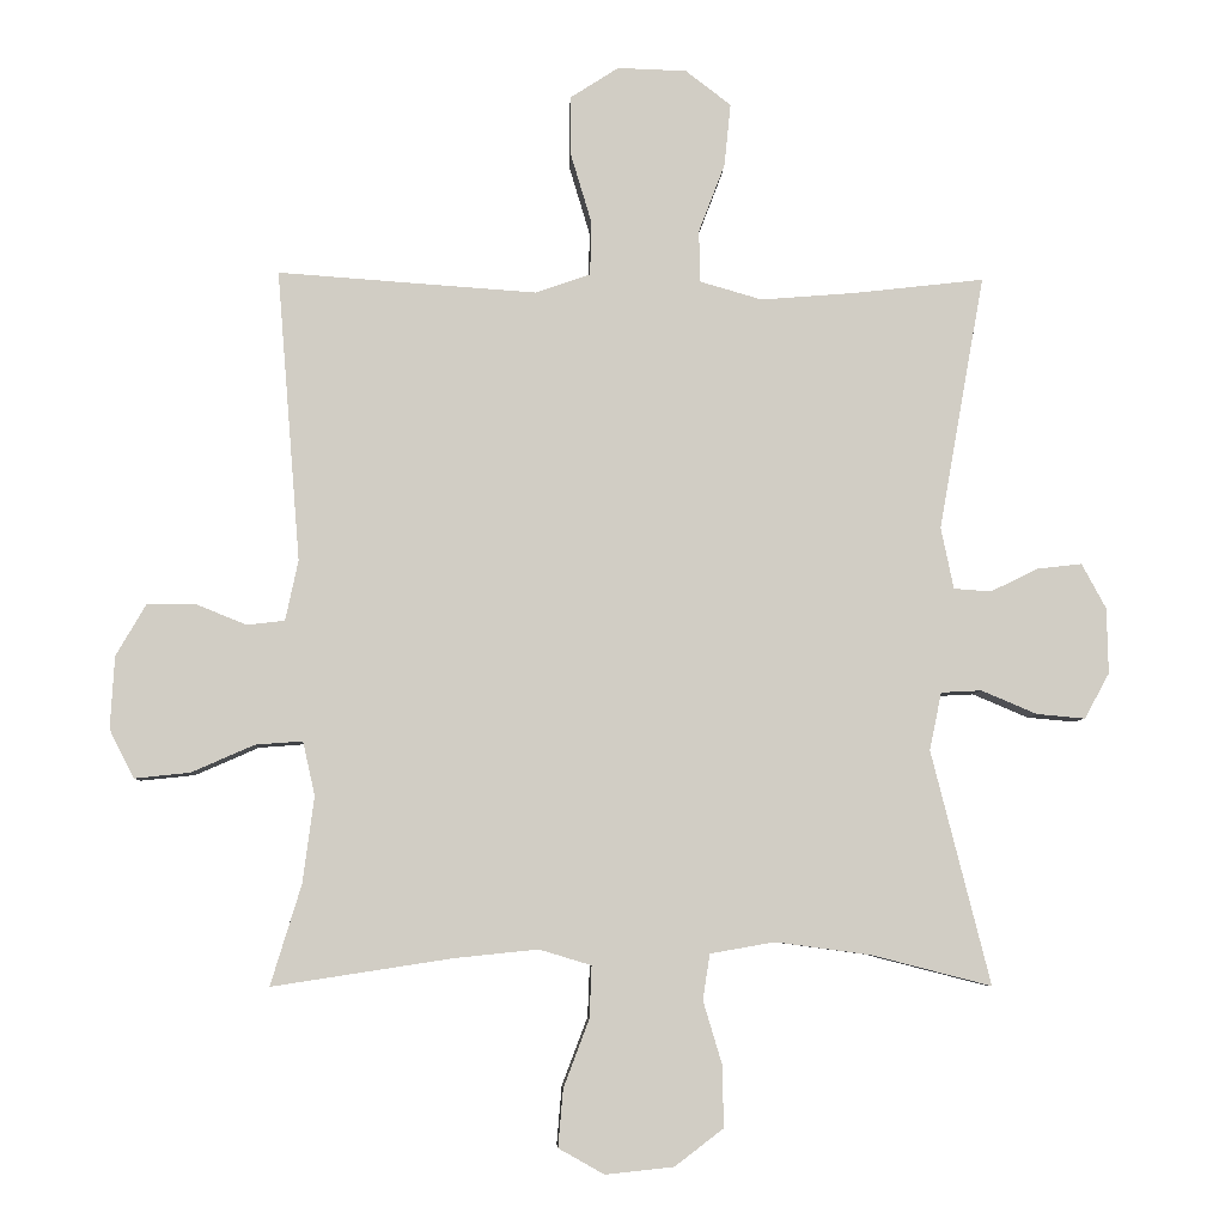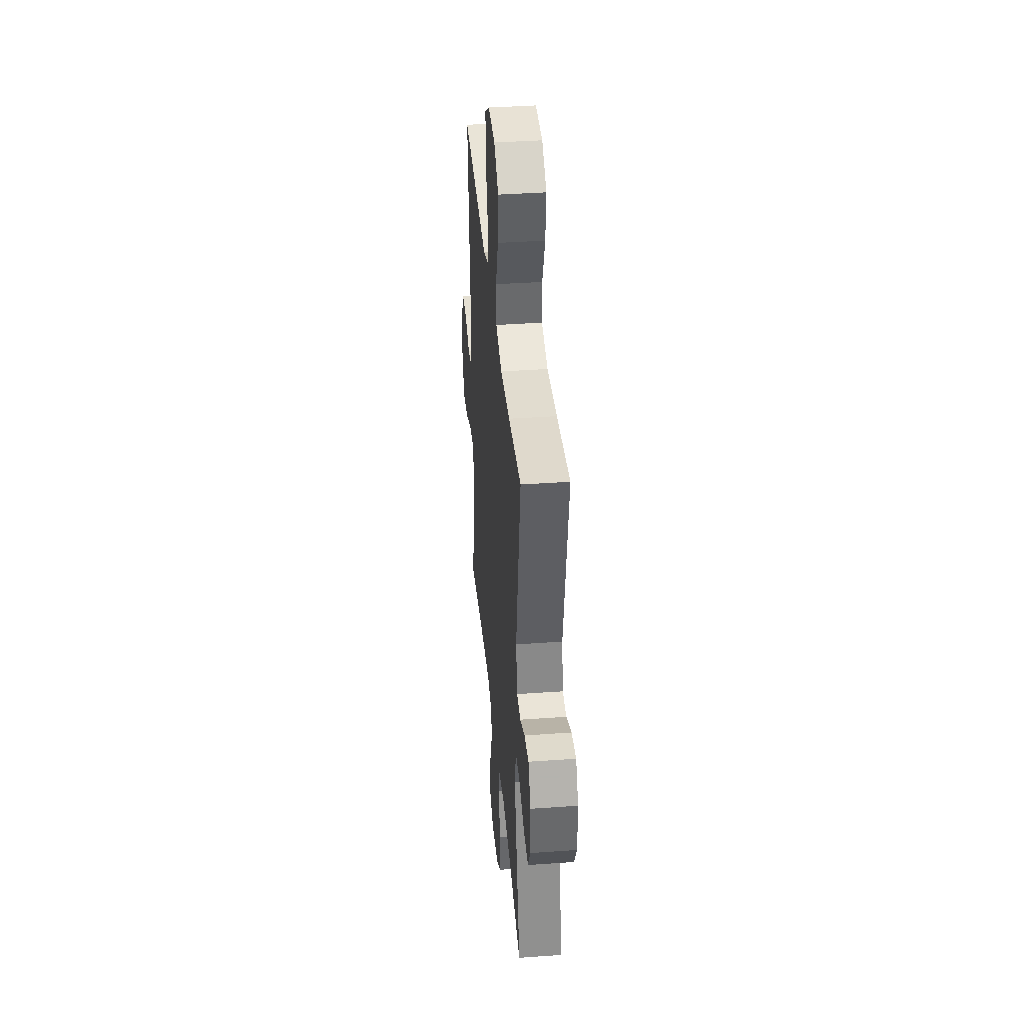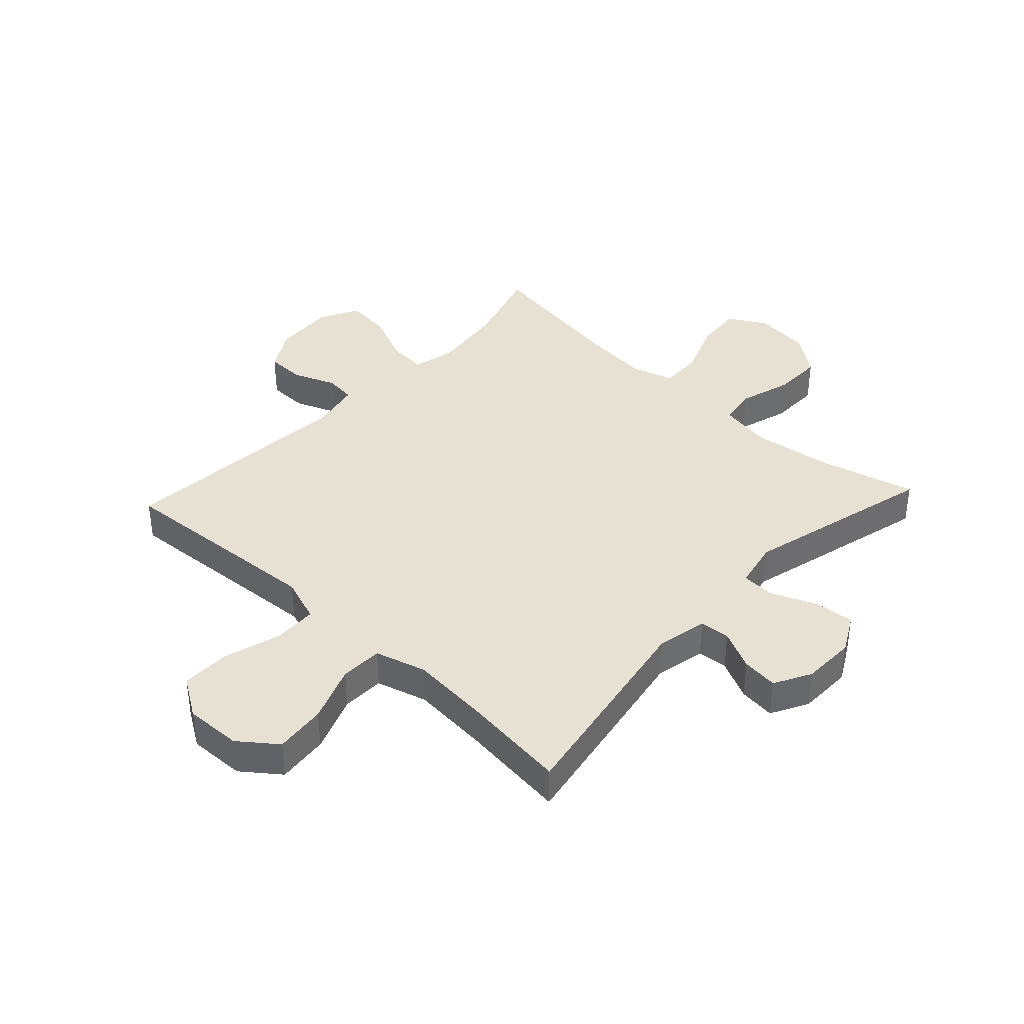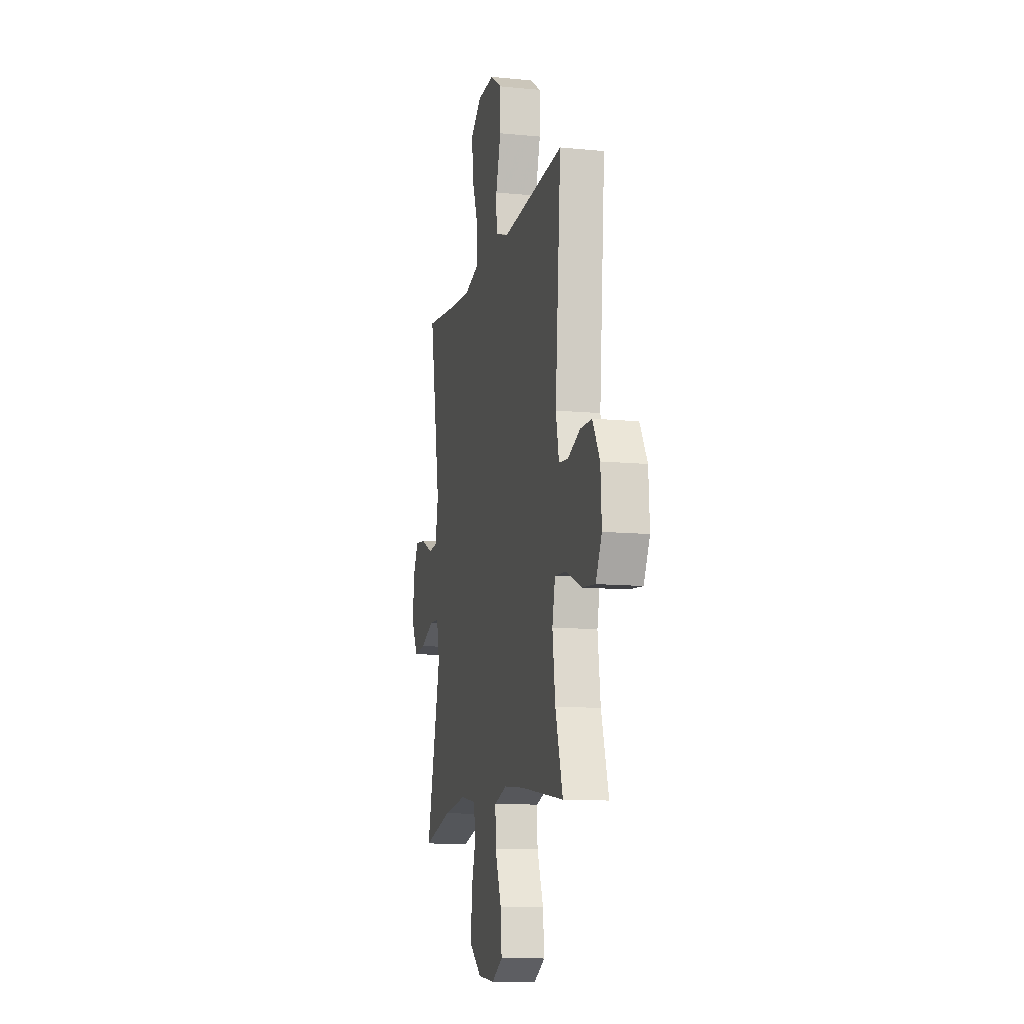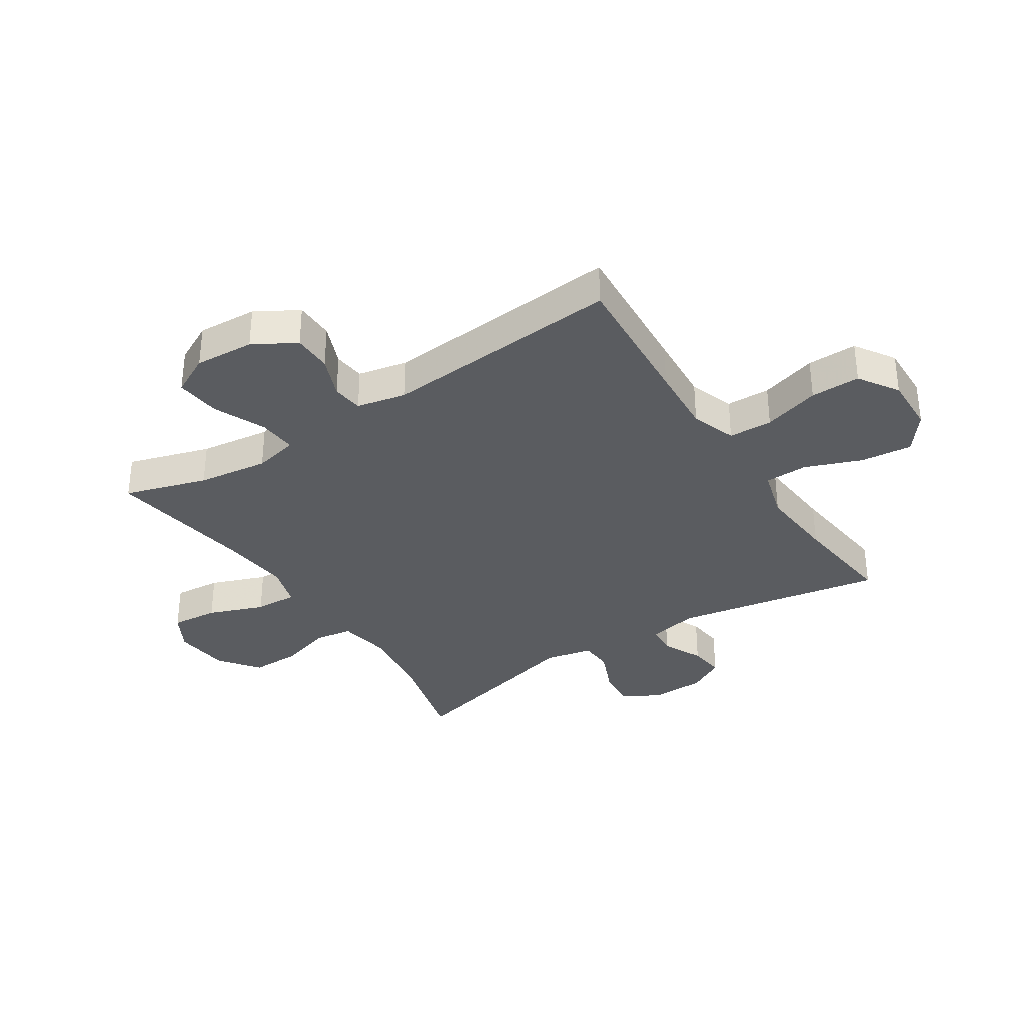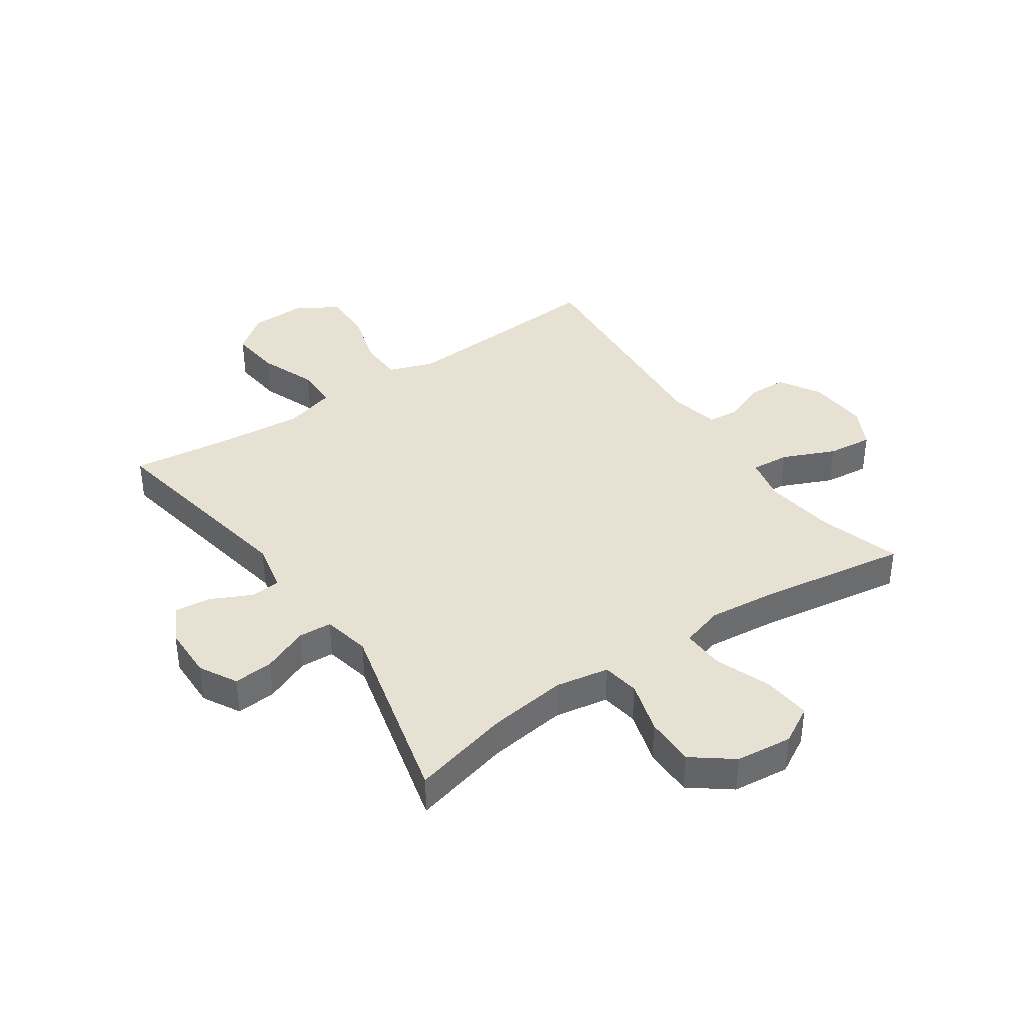
<metadata>
{"format":"obj","ext":"obj","renderer":"f3d","projection":"perspective","resolution":1024,"background":"white","views":[{"elev":-6.1,"azim":-2.6,"up":"+Z"},{"elev":39.0,"azim":84.9,"up":"+Z"},{"elev":38.8,"azim":43.0,"up":"+Y"},{"elev":-11.6,"azim":-103.2,"up":"+Z"},{"elev":-34.2,"azim":-57.0,"up":"+Y"},{"elev":38.6,"azim":145.6,"up":"+Y"}]}
</metadata>
<code>
v 0.5 0.07 -0.5
v 0.332 0.07 -0.457
v 0.198 0.07 -0.439
v 0.107 0.07 -0.455
v 0.097 0.07 -0.519
v 0.124 0.07 -0.609
v 0.125 0.07 -0.694
v 0.057 0.07 -0.746
v -0.039 0.07 -0.756
v -0.103 0.07 -0.72
v -0.096 0.07 -0.639
v -0.06 0.07 -0.544
v -0.057 0.07 -0.471
v -0.13 0.07 -0.449
v -0.247 0.07 -0.461
v -0.5 0.07 -0.5
v -0.457 0.07 -0.359
v -0.441 0.07 -0.238
v -0.458 0.07 -0.162
v -0.524 0.07 -0.167
v -0.613 0.07 -0.206
v -0.69 0.07 -0.214
v -0.725 0.07 -0.146
v -0.719 0.07 -0.044
v -0.677 0.07 0.028
v -0.61 0.07 0.029
v -0.538 0.07 0
v -0.485 0.07 0.006
v -0.467 0.07 0.091
v -0.5 0.07 0.5
v -0.256 0.07 0.483
v -0.137 0.07 0.475
v -0.06 0.07 0.502
v -0.058 0.07 0.577
v -0.087 0.07 0.674
v -0.088 0.07 0.759
v -0.02 0.07 0.803
v 0.077 0.07 0.8
v 0.141 0.07 0.751
v 0.132 0.07 0.663
v 0.095 0.07 0.566
v 0.097 0.07 0.493
v 0.184 0.07 0.468
v 0.318 0.07 0.479
v 0.5 0.07 0.5
v 0.436 0.07 0.142
v 0.454 0.07 0.056
v 0.506 0.07 0.052
v 0.574 0.07 0.085
v 0.636 0.07 0.092
v 0.67 0.07 0.029
v 0.672 0.07 -0.063
v 0.637 0.07 -0.127
v 0.569 0.07 -0.121
v 0.491 0.07 -0.088
v 0.434 0.07 -0.091
v 0.417 0.07 -0.172
v 0.5 0 -0.5
v 0.332 0 -0.457
v 0.198 0 -0.439
v 0.107 0 -0.455
v 0.097 0 -0.519
v 0.124 0 -0.609
v 0.125 0 -0.694
v 0.057 0 -0.746
v -0.039 0 -0.756
v -0.103 0 -0.72
v -0.096 0 -0.639
v -0.06 0 -0.544
v -0.057 0 -0.471
v -0.13 0 -0.449
v -0.247 0 -0.461
v -0.5 0 -0.5
v -0.457 0 -0.359
v -0.441 0 -0.238
v -0.458 0 -0.162
v -0.524 0 -0.167
v -0.613 0 -0.206
v -0.69 0 -0.214
v -0.725 0 -0.146
v -0.719 0 -0.044
v -0.677 0 0.028
v -0.61 0 0.029
v -0.538 0 0
v -0.485 0 0.006
v -0.467 0 0.091
v -0.5 0 0.5
v -0.256 0 0.483
v -0.137 0 0.475
v -0.06 0 0.502
v -0.058 0 0.577
v -0.087 0 0.674
v -0.088 0 0.759
v -0.02 0 0.803
v 0.077 0 0.8
v 0.141 0 0.751
v 0.132 0 0.663
v 0.095 0 0.566
v 0.097 0 0.493
v 0.184 0 0.468
v 0.318 0 0.479
v 0.5 0 0.5
v 0.436 0 0.142
v 0.454 0 0.056
v 0.506 0 0.052
v 0.574 0 0.085
v 0.636 0 0.092
v 0.67 0 0.029
v 0.672 0 -0.063
v 0.637 0 -0.127
v 0.569 0 -0.121
v 0.491 0 -0.088
v 0.434 0 -0.091
v 0.417 0 -0.172
f 53 54 55
f 52 53 55
f 51 52 55
f 50 51 55
f 49 50 55
f 48 49 55
f 47 48 55 56
f 46 47 56 57
f 44 45 46
f 43 44 46 57
f 39 40 41
f 38 39 41
f 37 38 41
f 36 37 41
f 35 36 41
f 34 35 41
f 33 34 41 42
f 57 1 2
f 43 57 2
f 42 43 2
f 33 42 2
f 32 33 2
f 25 26 27
f 24 25 27
f 23 24 27
f 22 23 27
f 21 22 27
f 20 21 27
f 19 20 27 28
f 18 19 28 29
f 15 16 17
f 14 15 17 18
f 13 14 18 29
f 10 11 12
f 9 10 12
f 8 9 12
f 7 8 12
f 6 7 12
f 5 6 12
f 4 5 12 13
f 29 30 31
f 13 29 31
f 4 13 31
f 3 4 31
f 2 3 31 32
f 112 111 110
f 112 110 109
f 112 109 108
f 112 108 107
f 112 107 106
f 112 106 105
f 113 112 105 104
f 114 113 104 103
f 103 102 101
f 114 103 101 100
f 98 97 96
f 98 96 95
f 98 95 94
f 98 94 93
f 98 93 92
f 98 92 91
f 99 98 91 90
f 59 58 114
f 59 114 100
f 59 100 99
f 59 99 90
f 59 90 89
f 84 83 82
f 84 82 81
f 84 81 80
f 84 80 79
f 84 79 78
f 84 78 77
f 85 84 77 76
f 86 85 76 75
f 74 73 72
f 75 74 72 71
f 86 75 71 70
f 69 68 67
f 69 67 66
f 69 66 65
f 69 65 64
f 69 64 63
f 69 63 62
f 70 69 62 61
f 88 87 86
f 88 86 70
f 88 70 61
f 88 61 60
f 89 88 60 59
f 1 58 59 2
f 2 59 60 3
f 3 60 61 4
f 4 61 62 5
f 5 62 63 6
f 6 63 64 7
f 7 64 65 8
f 8 65 66 9
f 9 66 67 10
f 10 67 68 11
f 11 68 69 12
f 12 69 70 13
f 13 70 71 14
f 14 71 72 15
f 15 72 73 16
f 16 73 74 17
f 17 74 75 18
f 18 75 76 19
f 19 76 77 20
f 20 77 78 21
f 21 78 79 22
f 22 79 80 23
f 23 80 81 24
f 24 81 82 25
f 25 82 83 26
f 26 83 84 27
f 27 84 85 28
f 28 85 86 29
f 29 86 87 30
f 30 87 88 31
f 31 88 89 32
f 32 89 90 33
f 33 90 91 34
f 34 91 92 35
f 35 92 93 36
f 36 93 94 37
f 37 94 95 38
f 38 95 96 39
f 39 96 97 40
f 40 97 98 41
f 41 98 99 42
f 42 99 100 43
f 43 100 101 44
f 44 101 102 45
f 45 102 103 46
f 46 103 104 47
f 47 104 105 48
f 48 105 106 49
f 49 106 107 50
f 50 107 108 51
f 51 108 109 52
f 52 109 110 53
f 53 110 111 54
f 54 111 112 55
f 55 112 113 56
f 56 113 114 57
f 57 114 58 1

</code>
